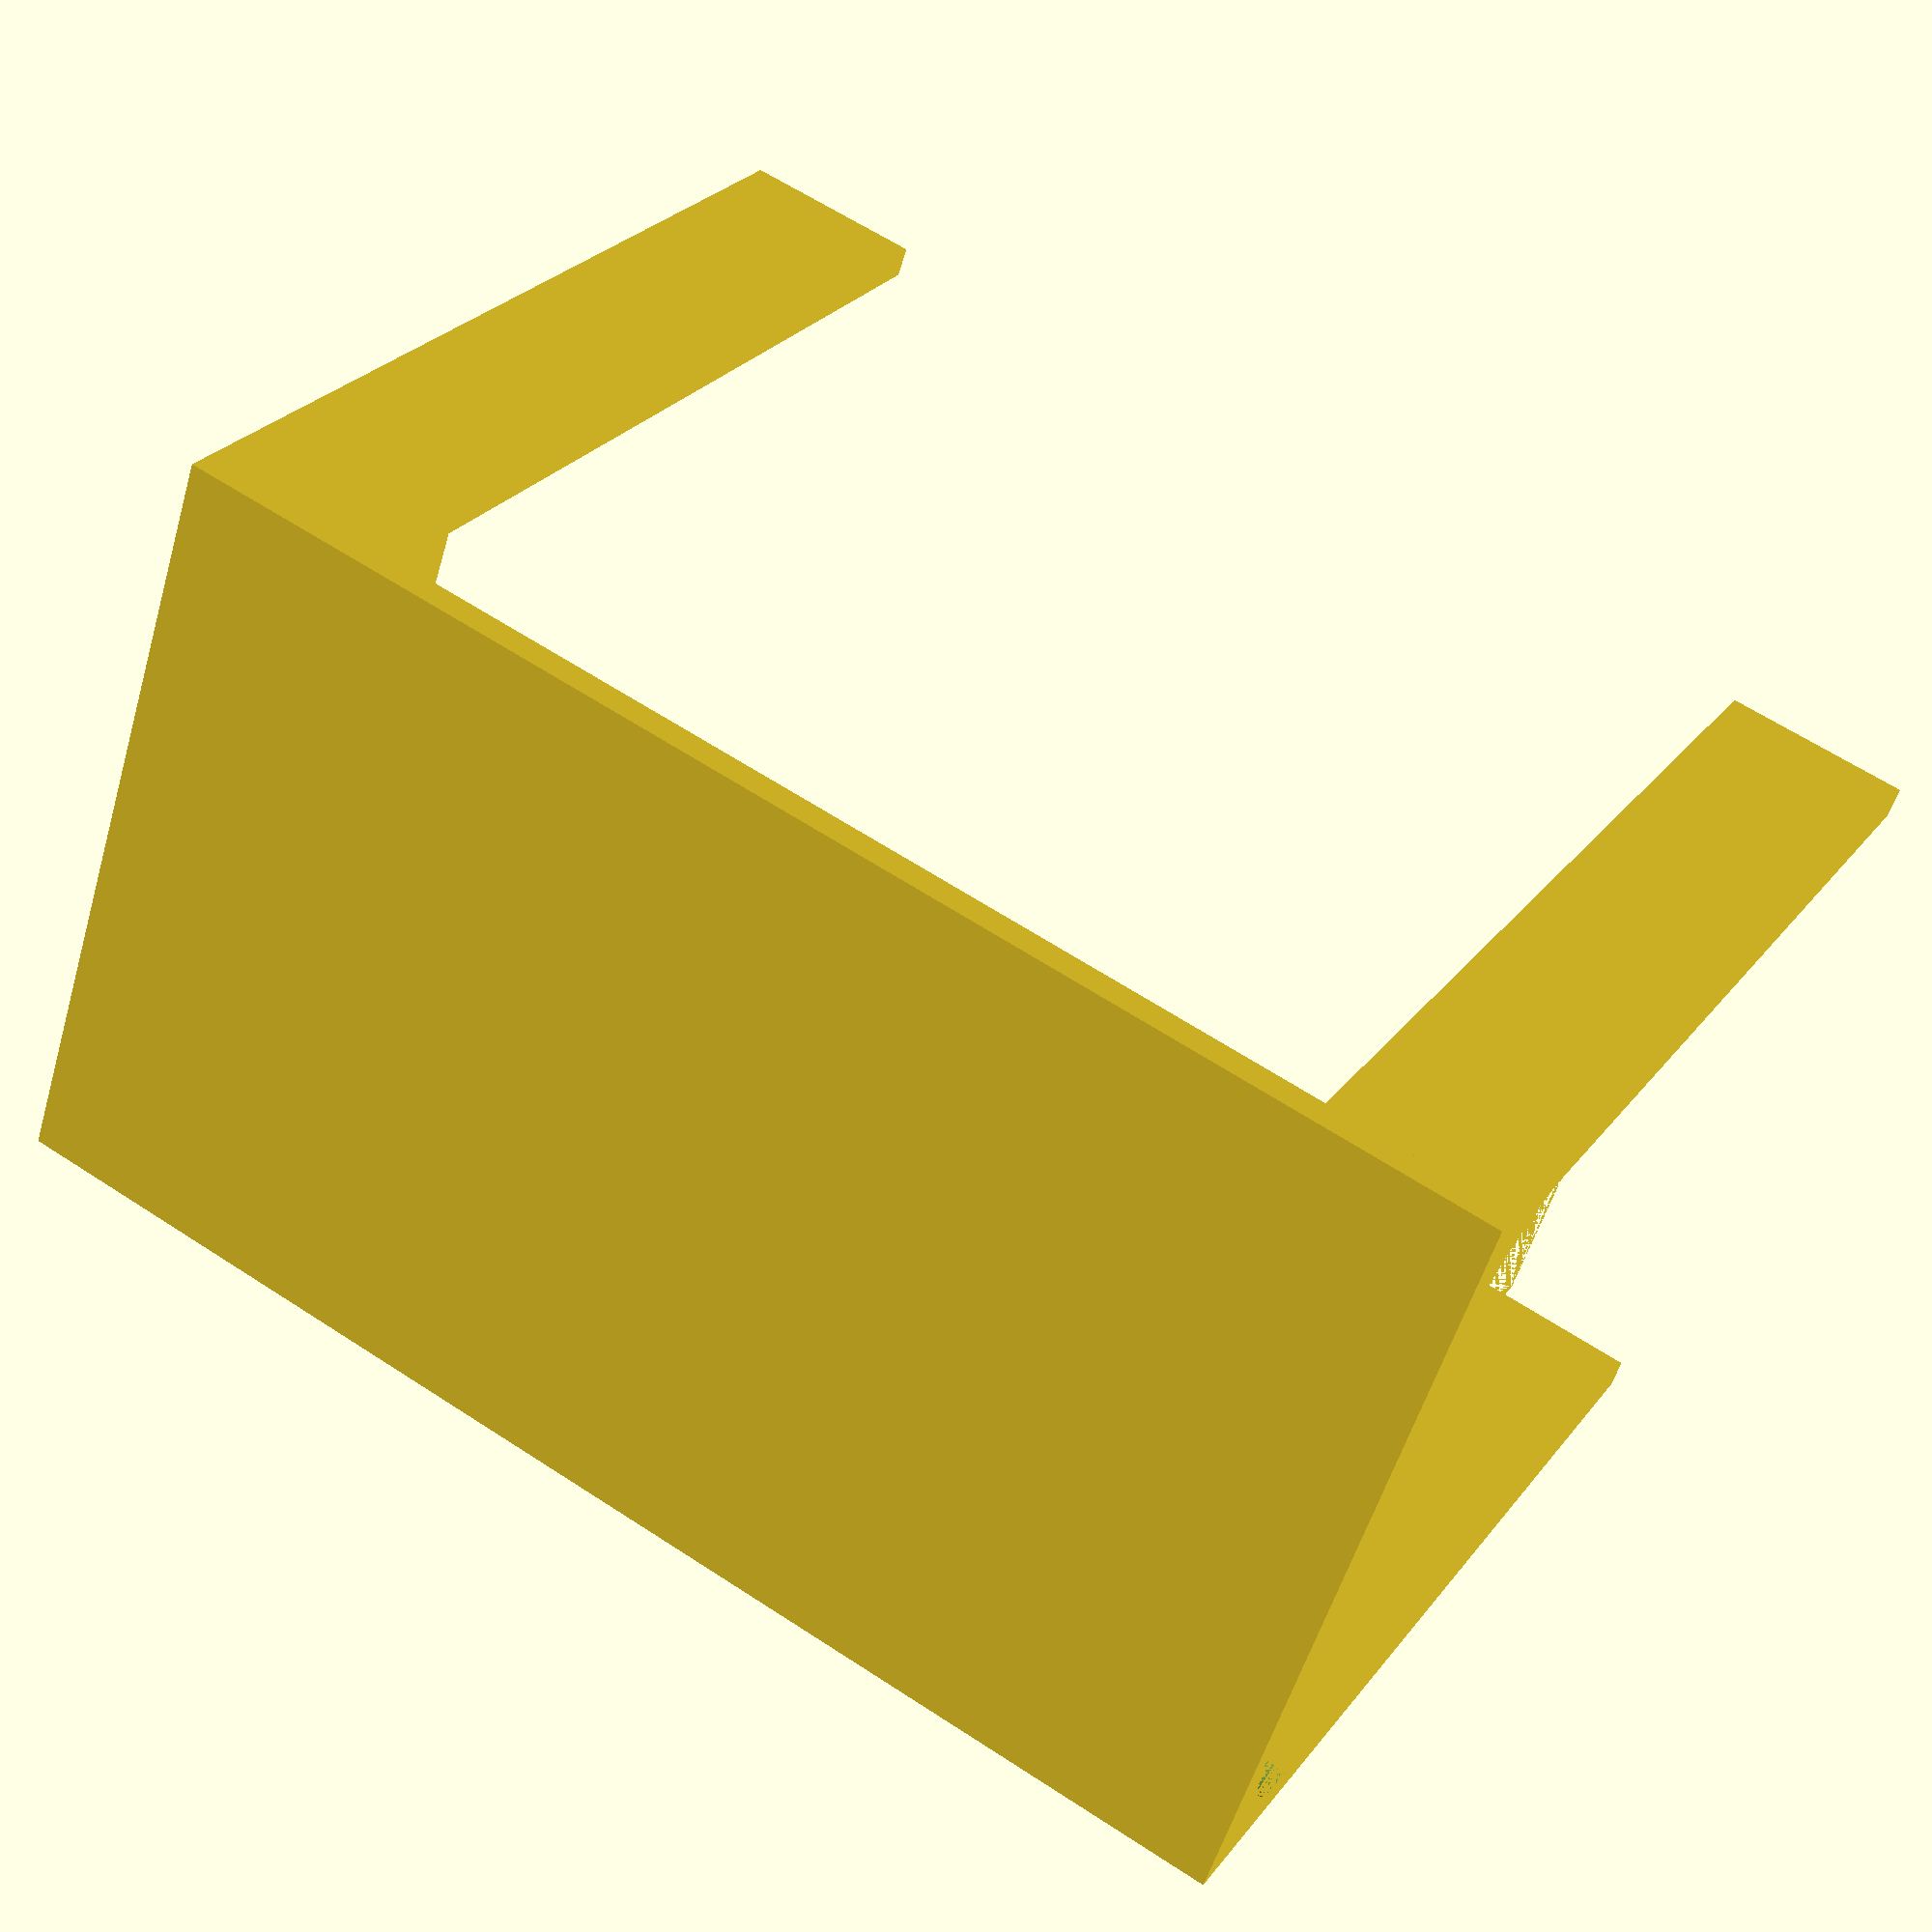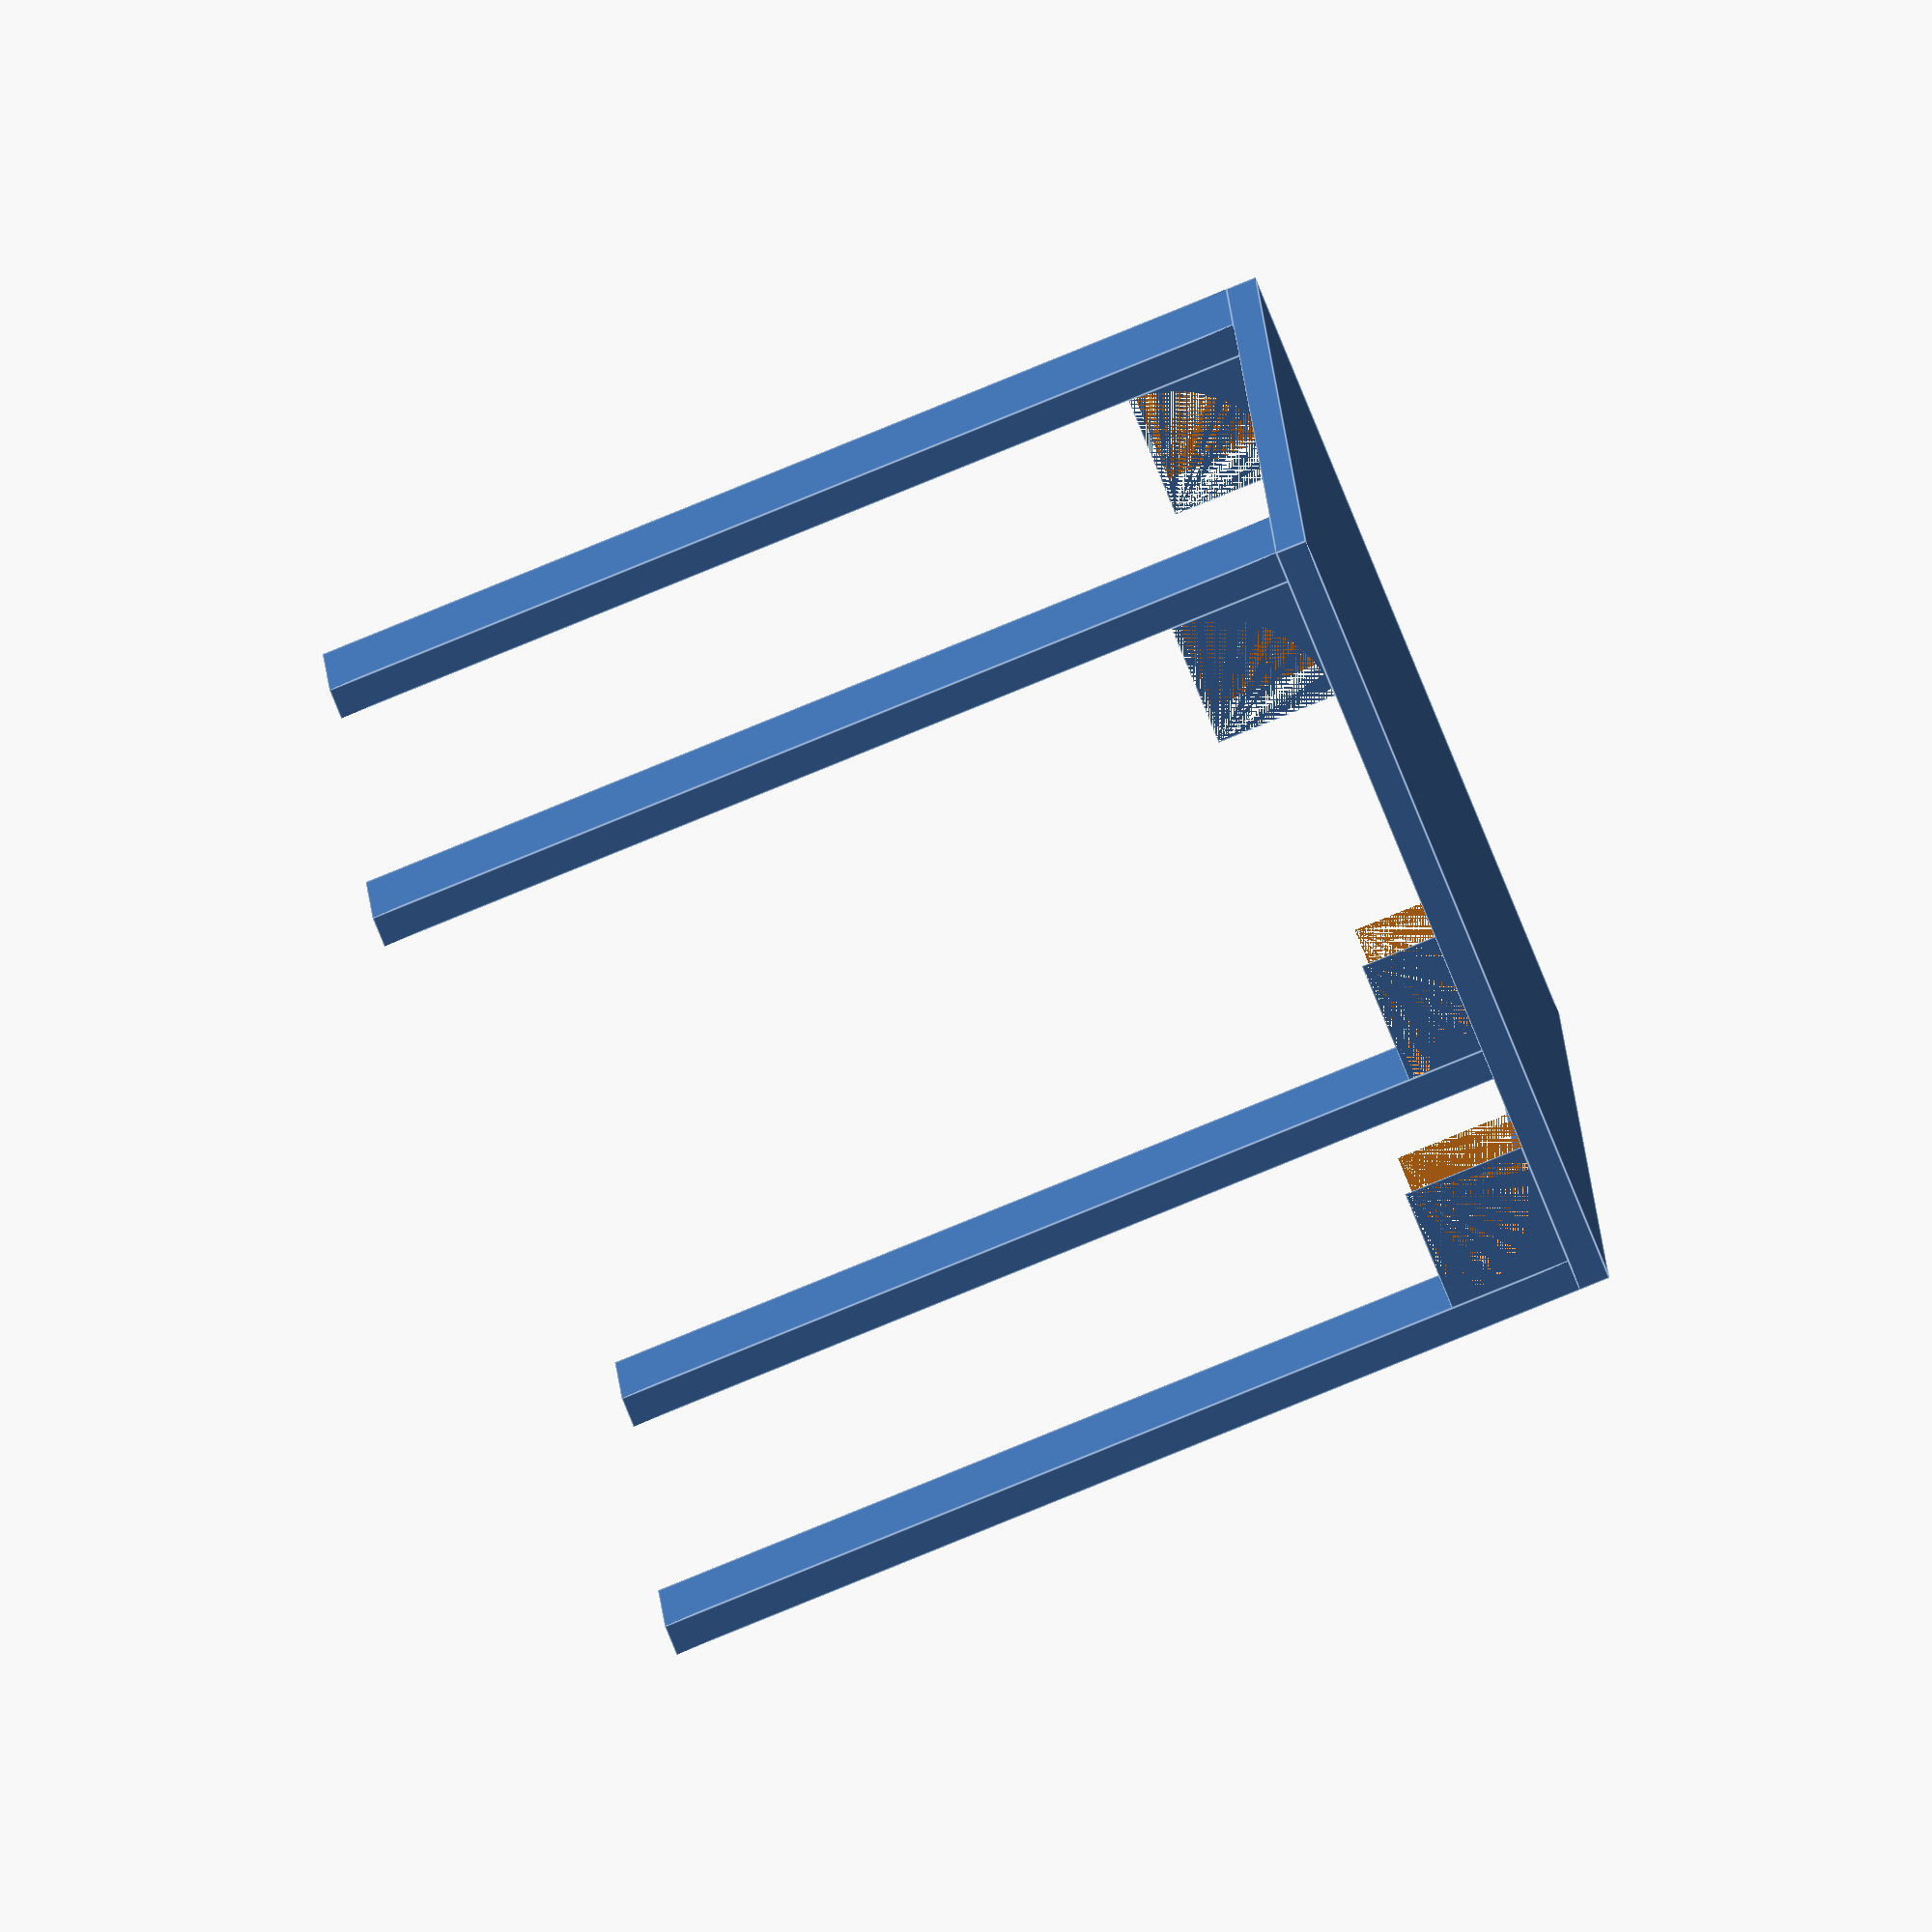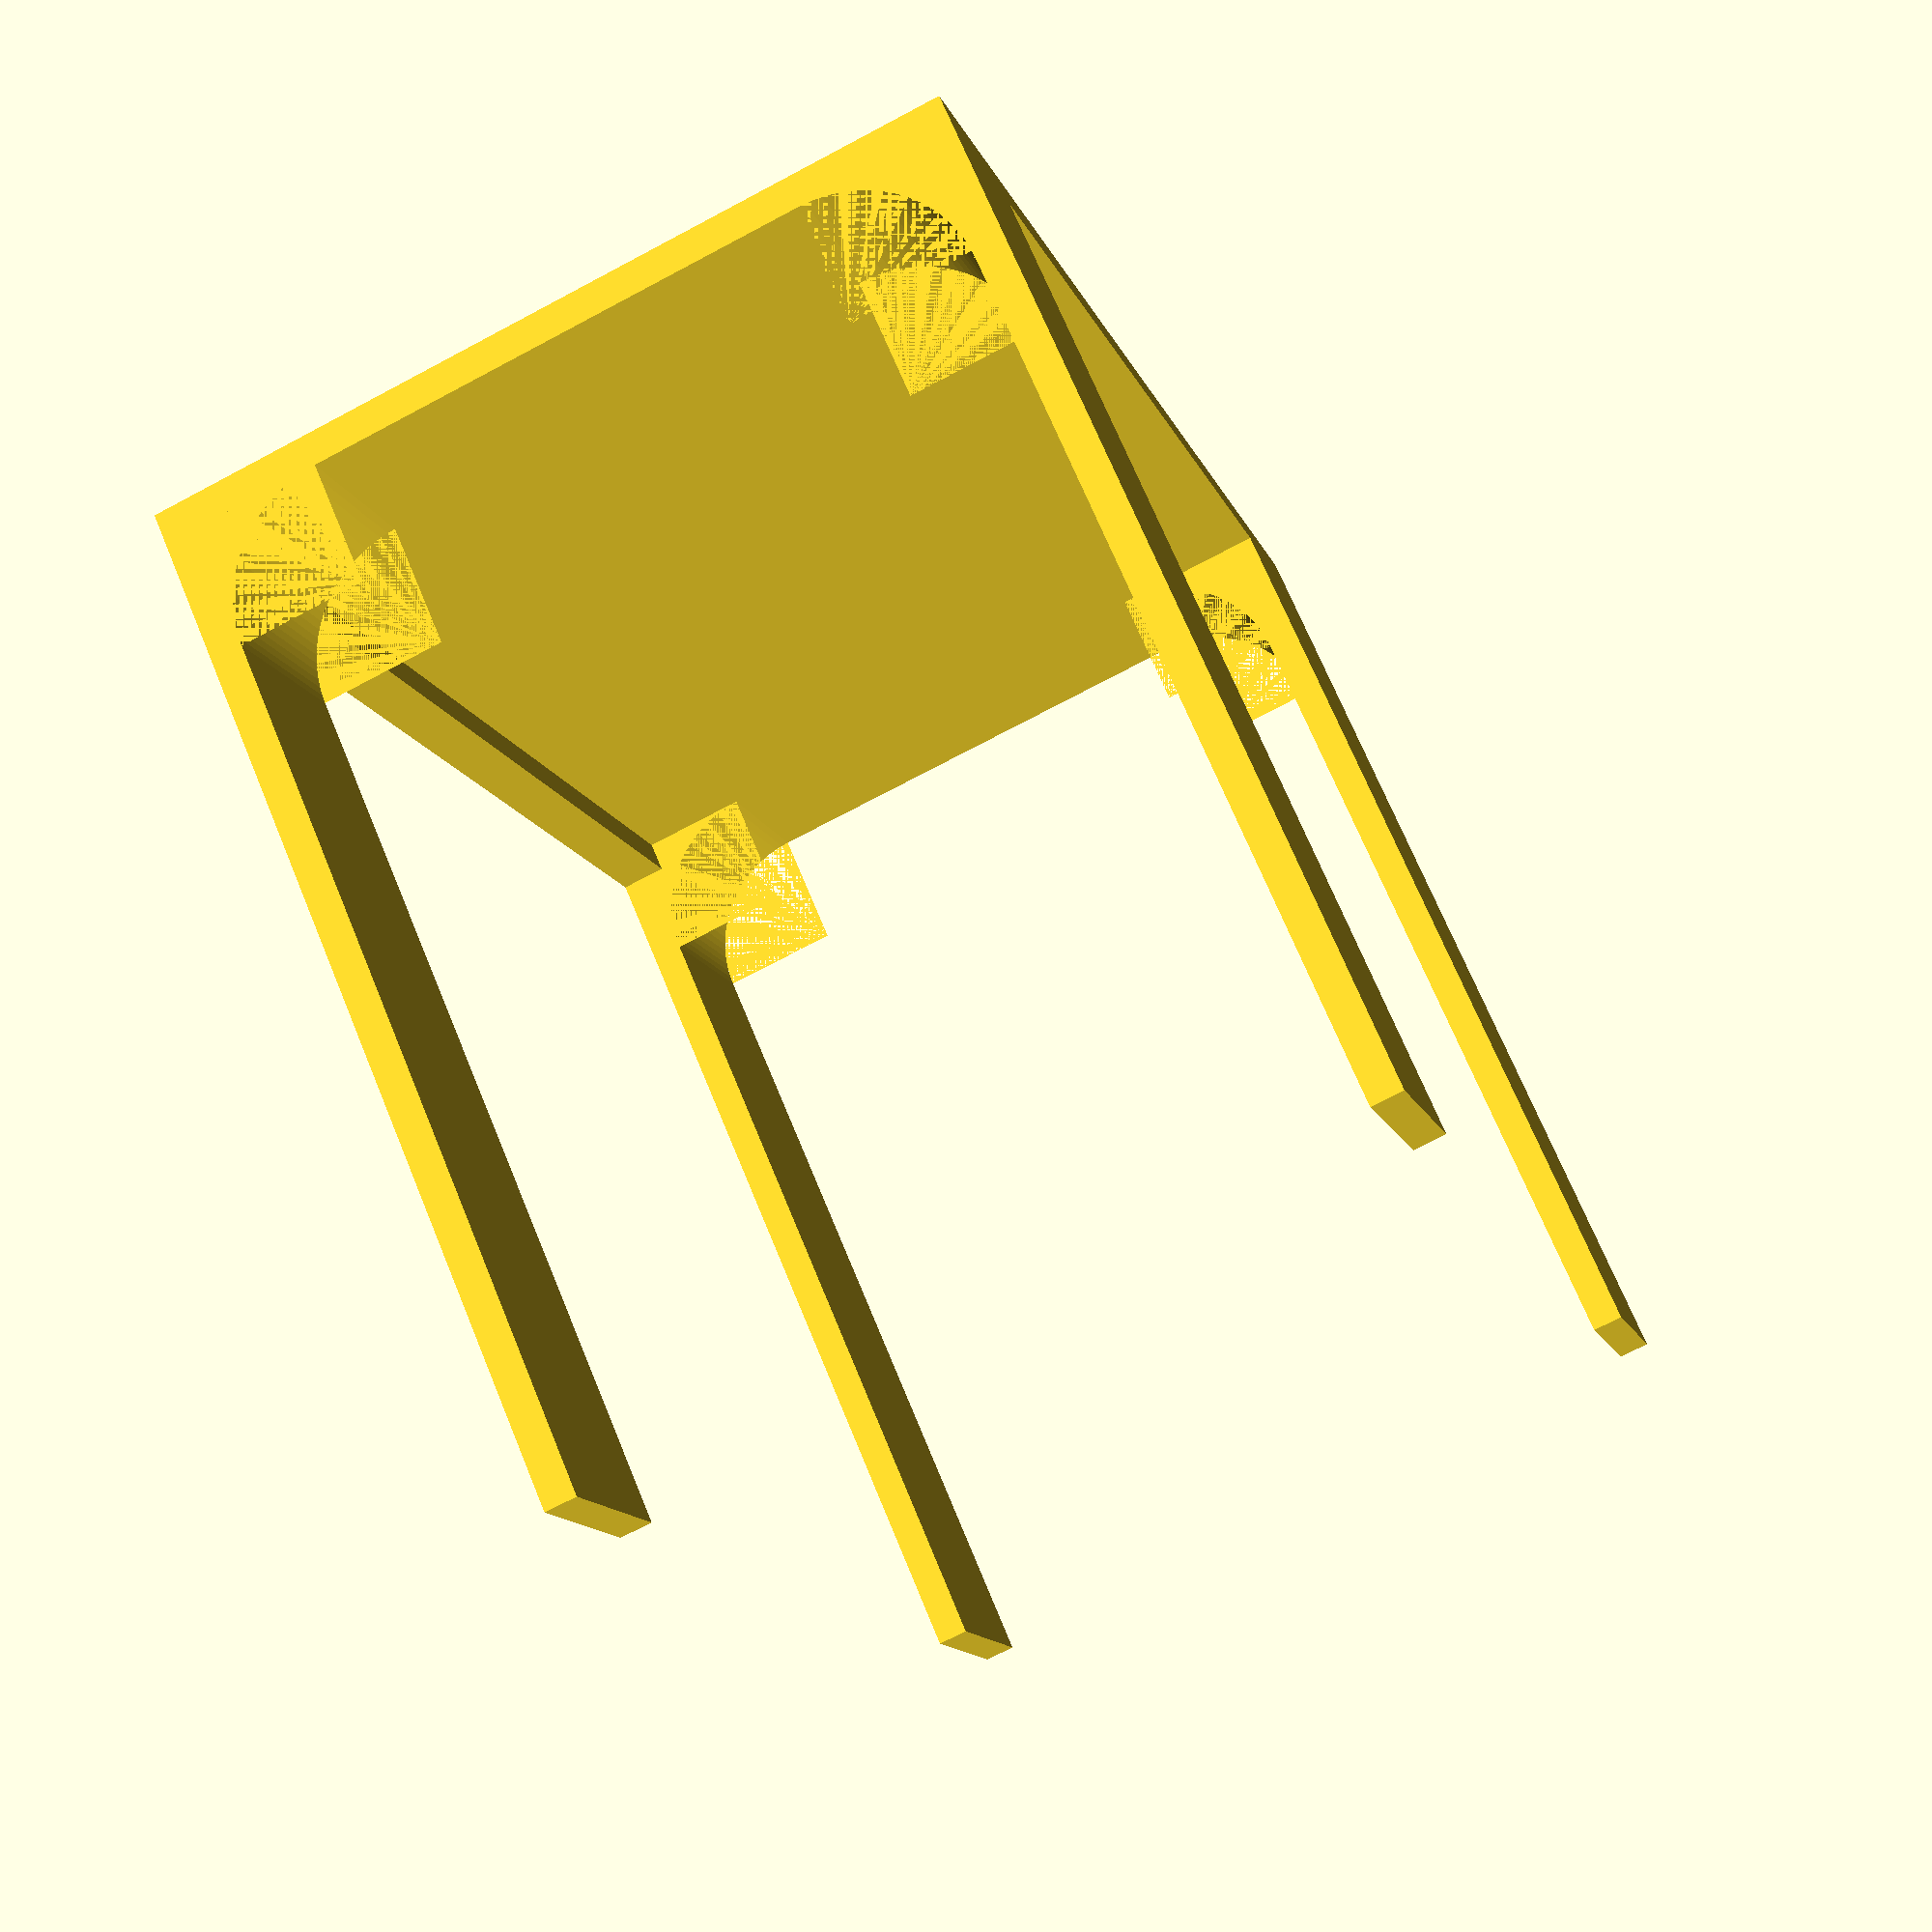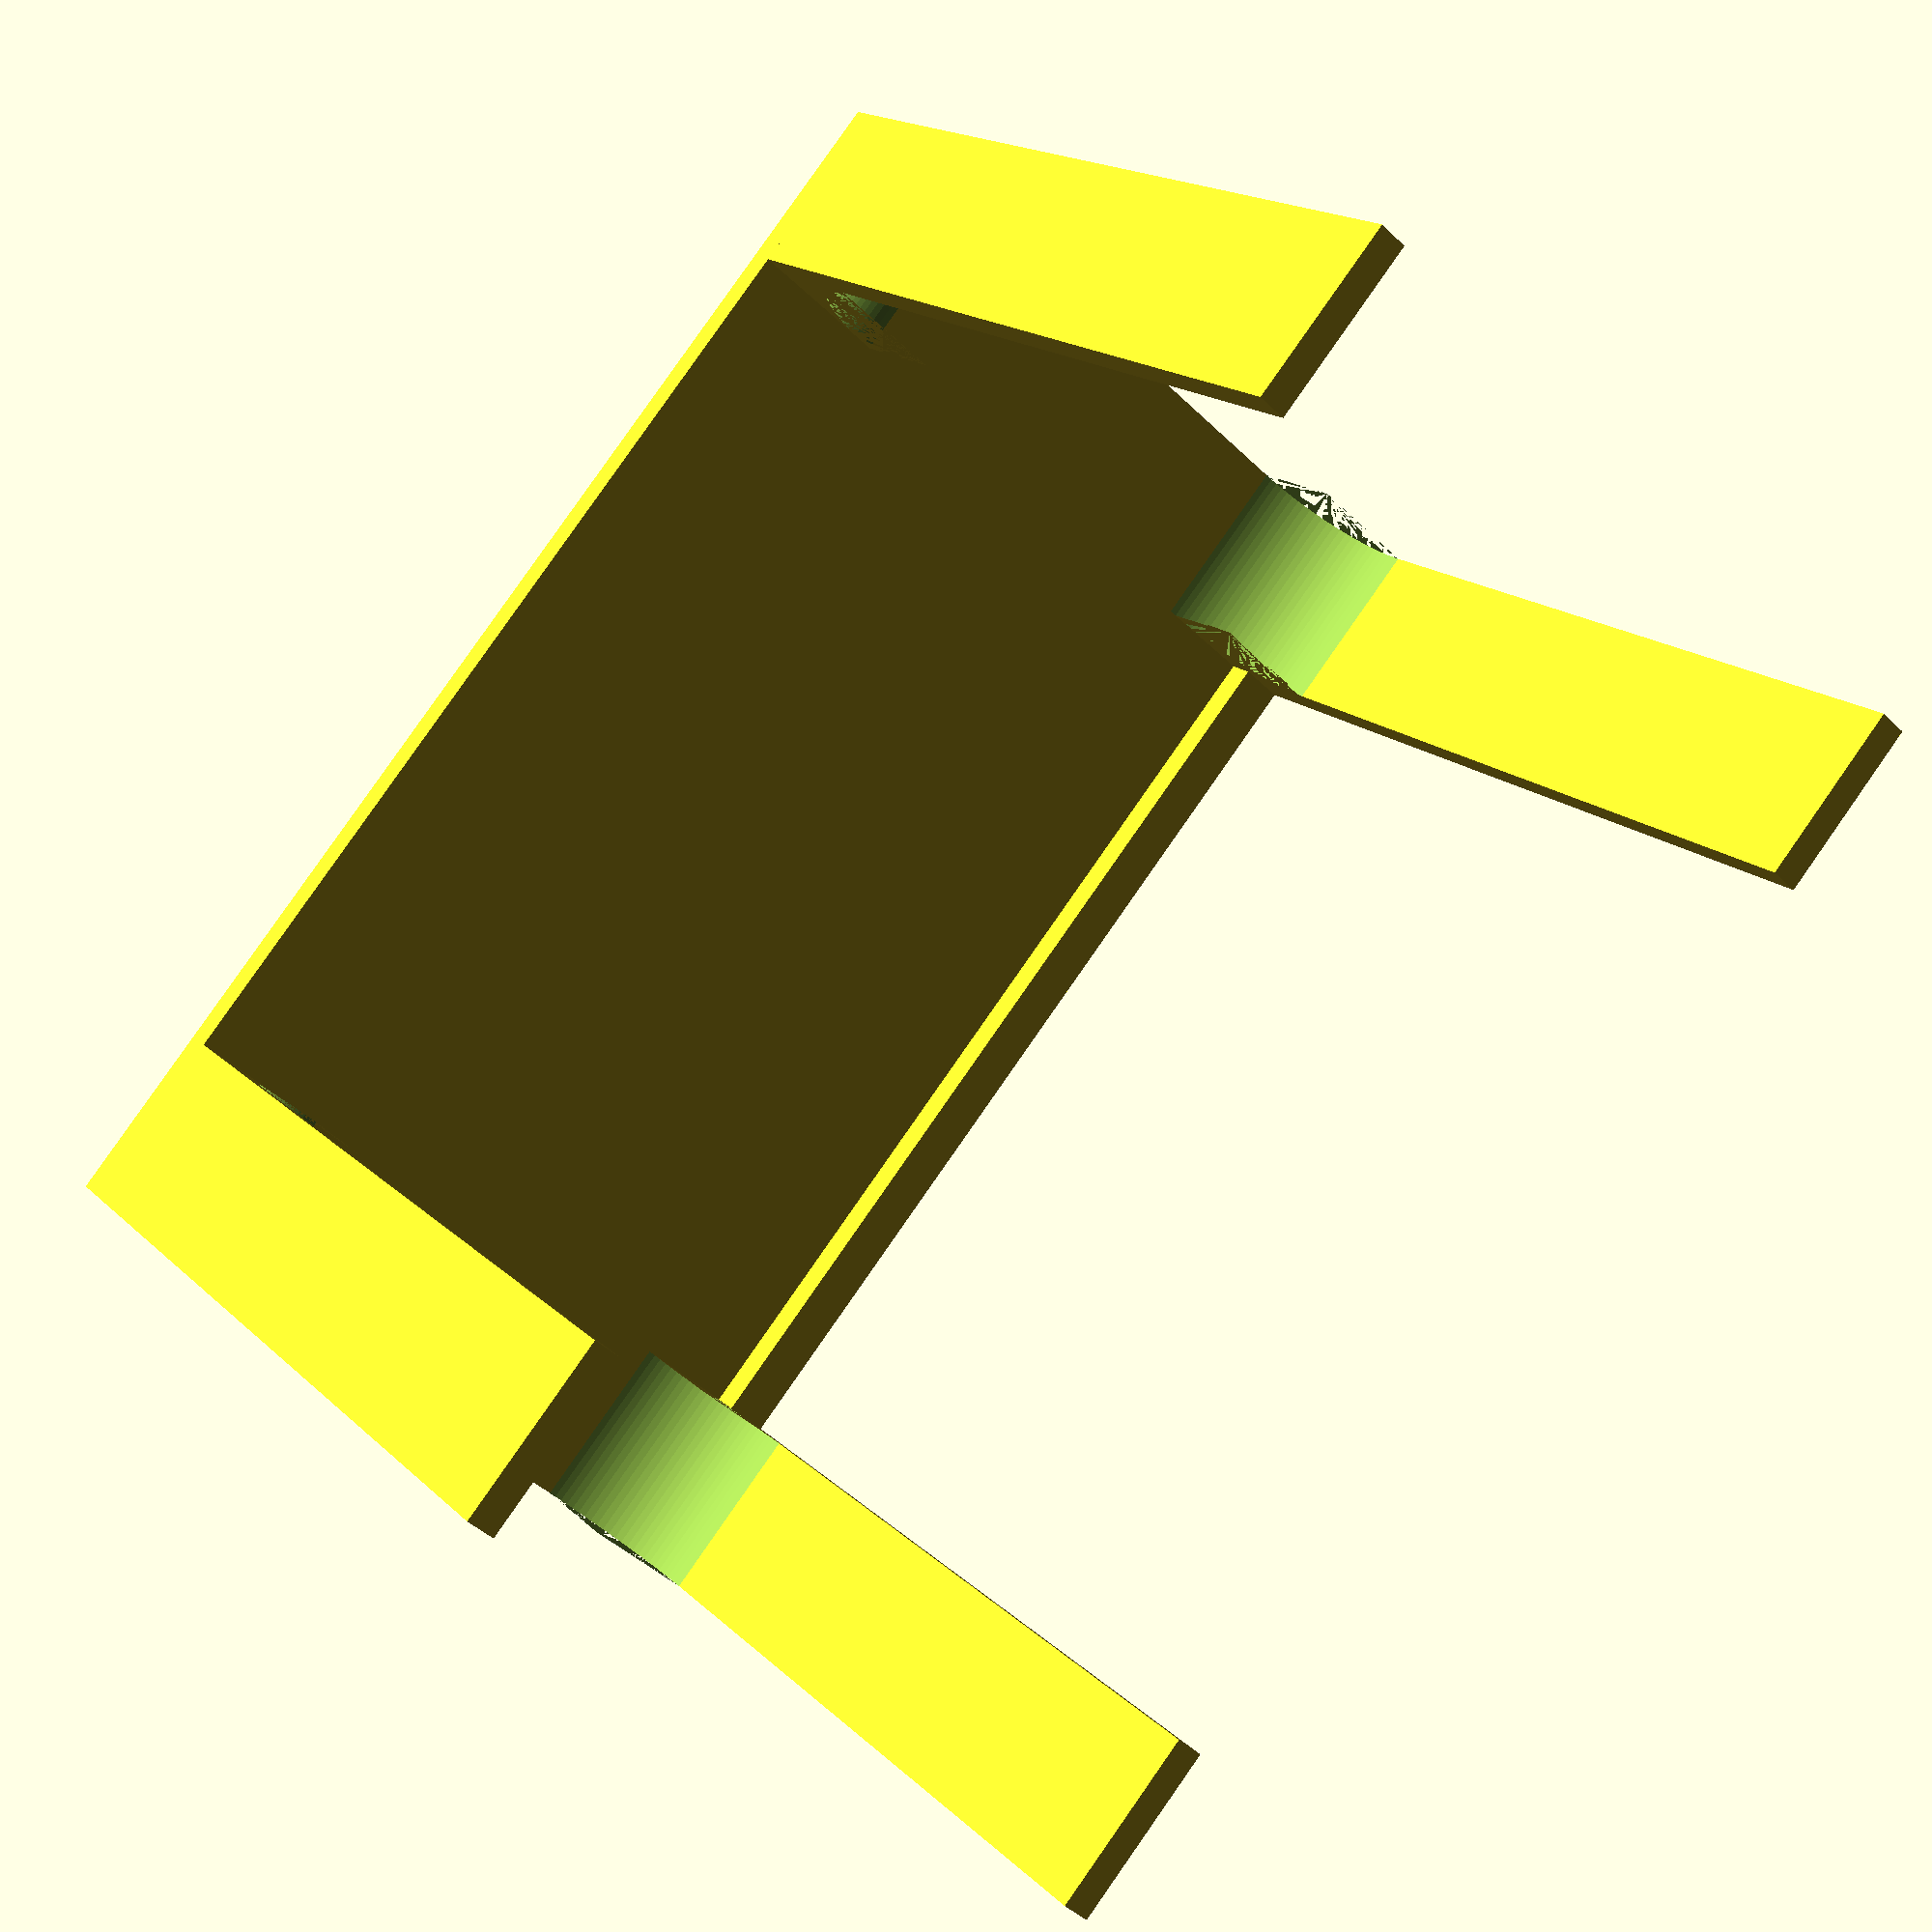
<openscad>
$fn=96;

dovetail_rad = 9.7;
width = 220;
depth = 129;
height = 5;
max_height = 160;
max_depth = 381;

leg_width = 30;
leg_depth = 5;
filet = 20;

module center() {
    difference() {
        union() {
            cube ([ width, depth+6.85, height ]);
        }
        
        //Add the dovetails
        for(i = [ 0 : width/9 : 224])
        {
          
          translate ([ i, 2, 0 ])
          color( "blue" )
          rotate ([ 180, 180, 90 ])
            cylinder( h = height, r = dovetail_rad, $fn = 3 );
        }
 
        for(i = [ 0 : width/9 : 224 ])
        {
          translate ([ i, depth+6.85-2, 0 ])
          color( "blue" )
          rotate ([ 0, 0, 90 ])
            cylinder( h = height, r = dovetail_rad, $fn = 3 );
        }     
    }
}

module side() {
    difference() {
        union() {
            //translate([ 0, depth, 0 ])
    
                cube ([ width, depth, height ]);
            //legs
            translate ([ 0, 0, height ])
                cube ([ leg_width, leg_depth, max_height-height ]);
            translate ([ width-leg_width, 0, height ])
                cube ([ leg_width, leg_depth, max_height-height ]);
            translate ([ width-leg_width, depth-leg_depth, height ])
                cube ([ leg_width, leg_depth, max_height-height ]);
            translate ([ 0, depth-leg_depth, height ])
                cube ([ leg_width, leg_depth, max_height-height ]);
            
            //dovetail support
            translate ([ leg_width, 0, leg_depth ])
                cube ([ width-leg_width*2, leg_depth*1.5, leg_depth ]);
            
            //fillets
          
            translate ([ 0, leg_depth, height ])
                cube ([ leg_width, 20, 20 ]);
            translate ([ width-leg_width, leg_depth, height ])
                cube ([ leg_width, 20, 20 ]);
            translate ([ width-leg_width, depth-filet-leg_depth, height ])
                cube ([ leg_width, 20, 20 ]);
            translate ([ 0, depth-filet-leg_depth, height ])
                cube ([ leg_width, 20, 20 ]);
            
        }
        //filet smooth
            translate ([ 0, filet+leg_depth, height+filet ])
            rotate([ 0, 90, 0 ])
                cylinder ( h = leg_width, r = 20 );
            translate ([ width-leg_width, filet+leg_depth, height+filet ])
            rotate([ 0, 90, 0 ])
                cylinder ( h = leg_width, r = 20 );
            translate ([ width-leg_width, depth-filet-leg_depth, height+filet ])
            rotate([ 0, 90, 0 ])
                cylinder ( h = leg_width, r = 20 );
            translate ([ 0, depth-filet-leg_depth, height+filet ])
            rotate([ 0, 90, 0 ])
                cylinder ( h = leg_width, r = 20 );
        
        
      
        
        }
        
    }


//center();
// /*
translate([ 0, depth-dovetail_rad/2-1.5, 0 ])
side();
// */
 /*
translate ([ 0, +dovetail_rad/2+1.5, 0 ])
mirror([0,1,0 ])
    side();
// */
</openscad>
<views>
elev=333.3 azim=341.4 roll=208.7 proj=p view=solid
elev=84.1 azim=95.5 roll=112.1 proj=o view=edges
elev=110.2 azim=252.7 roll=202.4 proj=p view=wireframe
elev=343.7 azim=310.7 roll=331.5 proj=p view=wireframe
</views>
